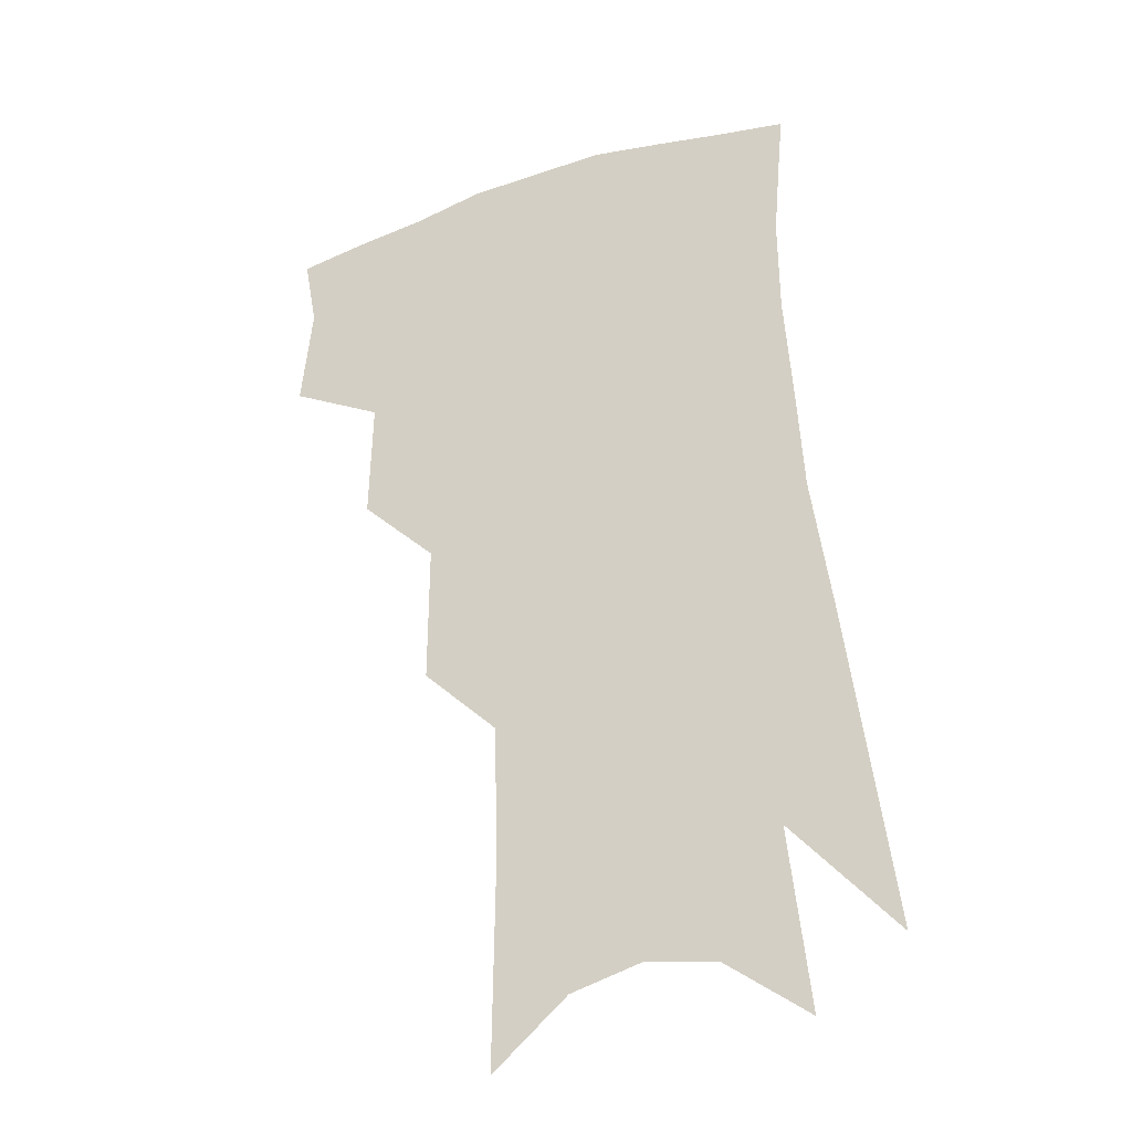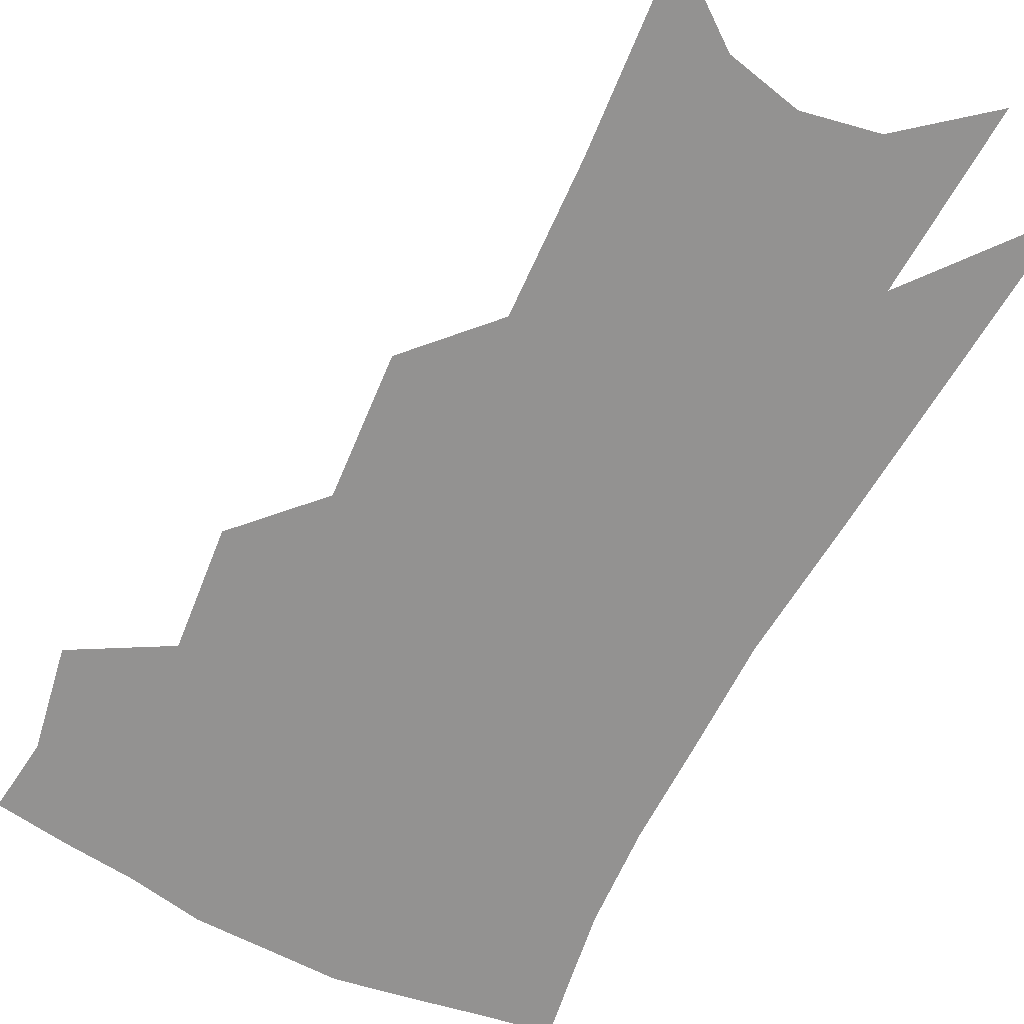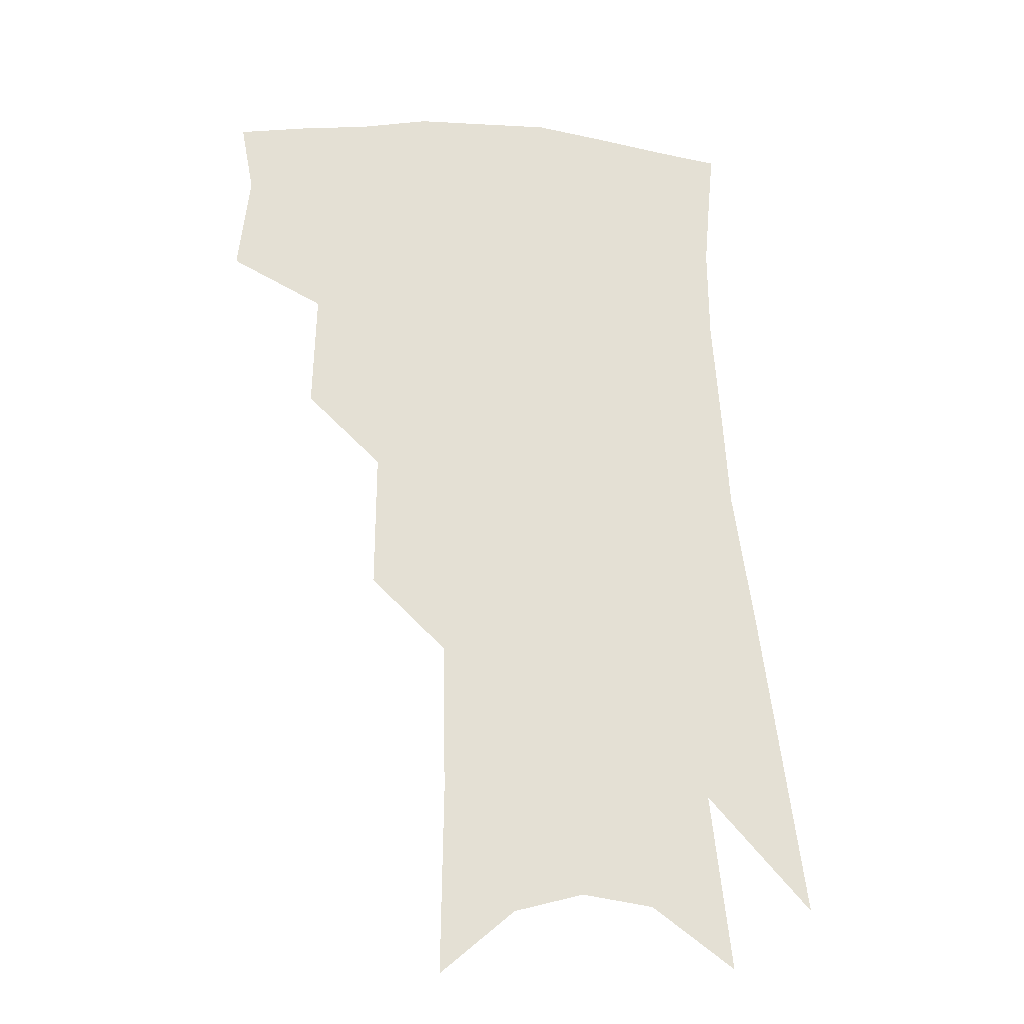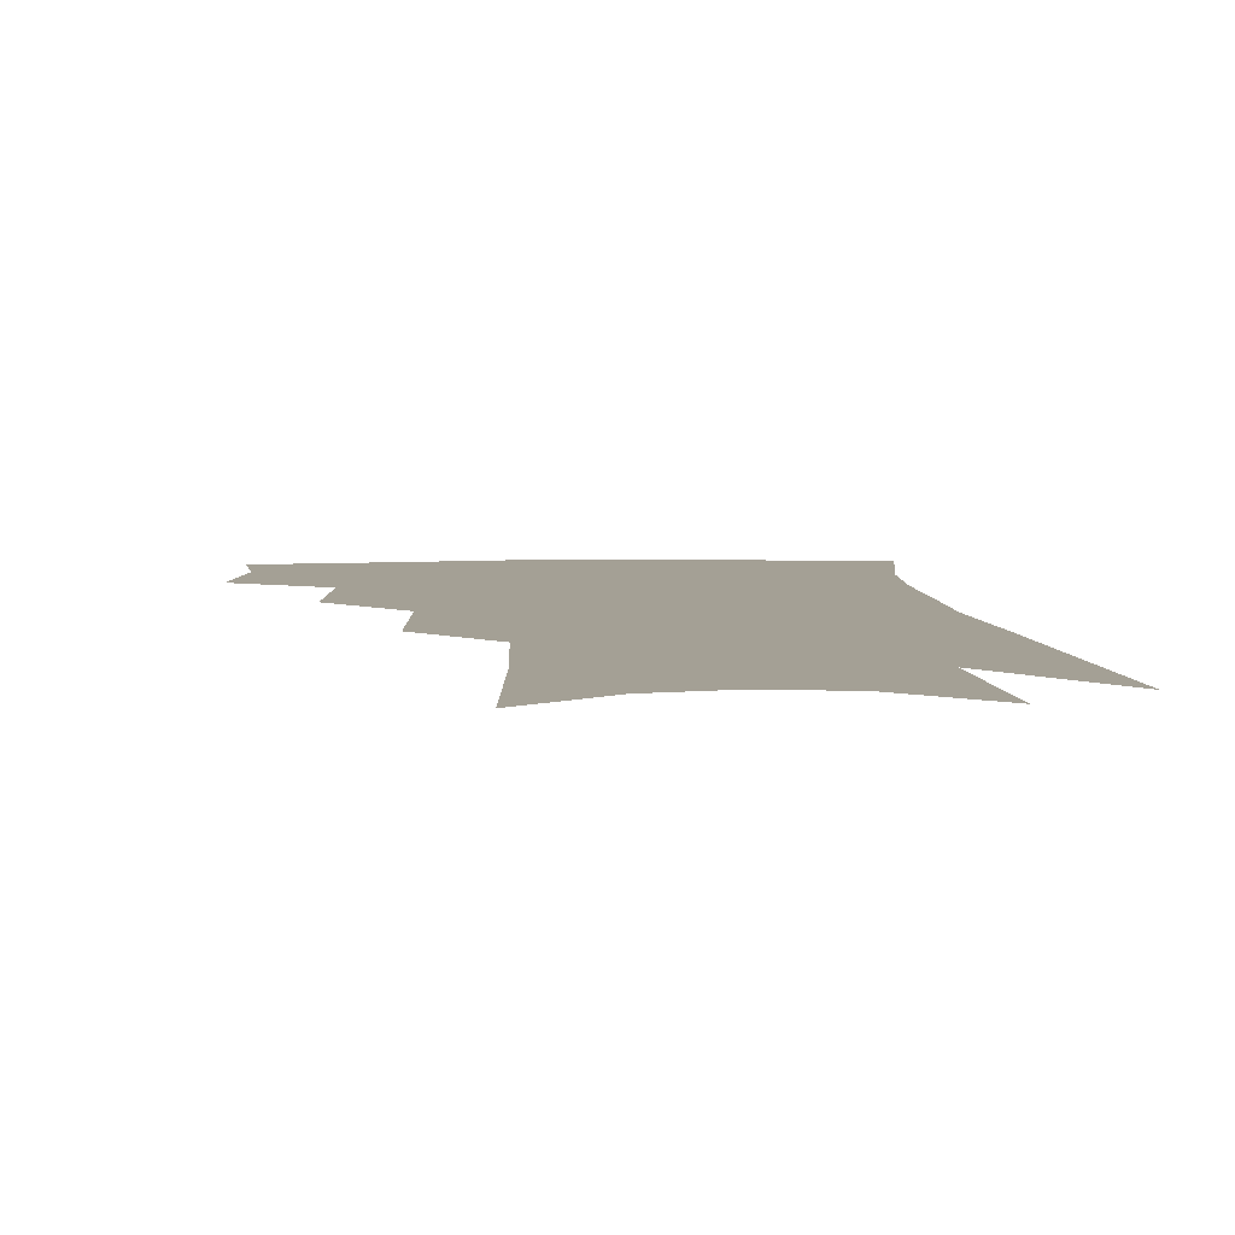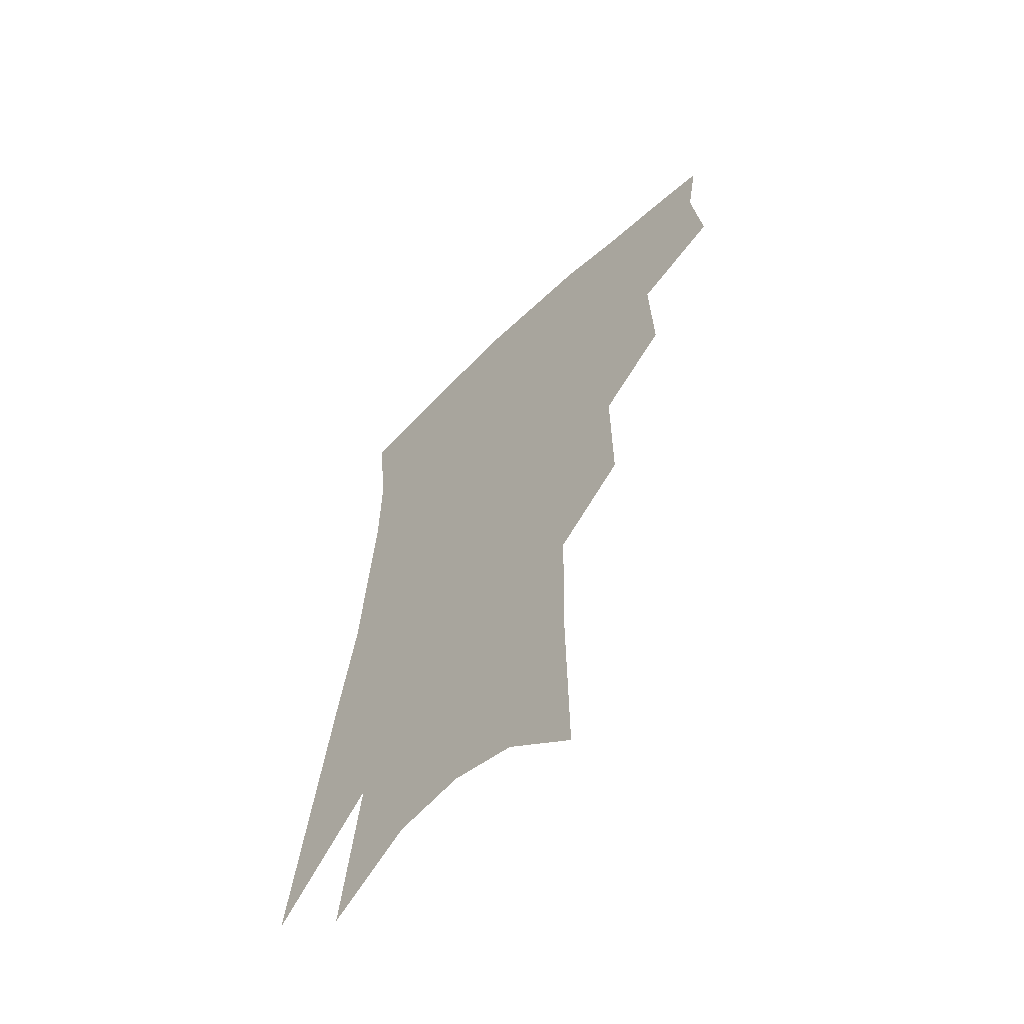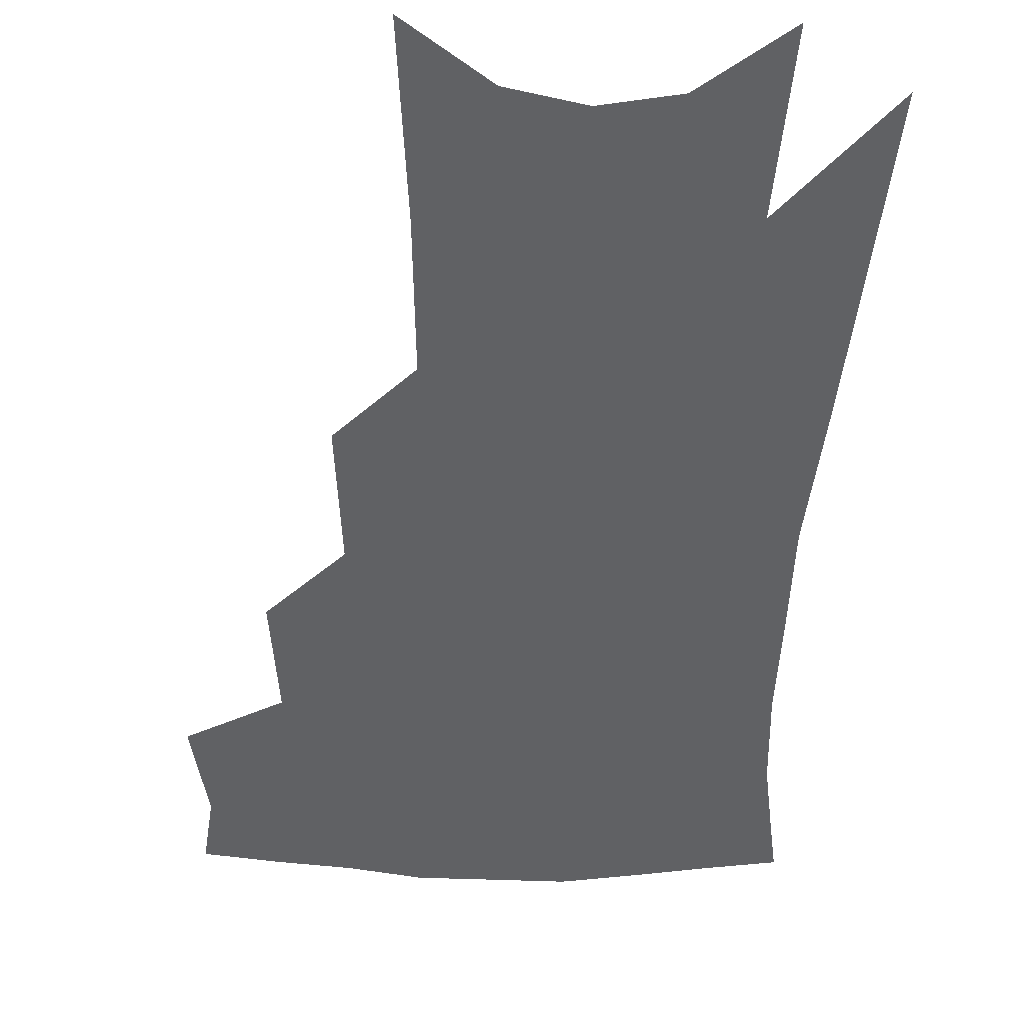
<metadata>
{"format":"obj","ext":"obj","renderer":"f3d","projection":"perspective","resolution":1024,"background":"white","views":[{"elev":-29.3,"azim":22.5,"up":"+Y"},{"elev":-66.5,"azim":-23.2,"up":"+Z"},{"elev":-24.1,"azim":-11.3,"up":"+Y"},{"elev":5.8,"azim":-0.5,"up":"+Z"},{"elev":-61.2,"azim":-134.9,"up":"+Y"},{"elev":-47.0,"azim":1.7,"up":"+Z"}]}
</metadata>
<code>
v 481.9 346.8 0
v 485.6 378.9 0
v 481.5 401.3 0
v 510.5 294.7 0
v 511.6 332.6 0
v 511.3 361.2 0
v 508.1 383.4 0
v 503.6 405.9 0
v 534.3 228.3 0
v 534.6 272.5 0
v 533.9 308.1 0
v 534.7 341.8 0
v 533 365.1 0
v 529.9 387 0
v 526 409.6 0
v 558.7 96.99 0
v 559.5 157.6 0
v 558.6 205.7 0
v 557.8 251 0
v 556.5 285.6 0
v 556.5 319.7 0
v 555.6 344.9 0
v 554.8 368.5 0
v 552.3 390 0
v 548.2 415.1 0
v 582.8 117.8 0
v 581.3 170.9 0
v 579.2 215.8 0
v 577.9 258.1 0
v 577.2 295 0
v 577 324.9 0
v 576.6 348.9 0
v 575.9 370.4 0
v 574.6 391.6 0
v 570.9 416.7 0
v 605.3 124.3 0
v 602.2 179.5 0
v 599.4 224.2 0
v 597.6 263.6 0
v 596.6 298 0
v 596.4 325.6 0
v 596.6 349.8 0
v 597.3 372.3 0
v 596.2 393.1 0
v 593.1 418.4 0
v 628.4 121.3 0
v 623.8 175.4 0
v 619.6 222.7 0
v 617.3 261.6 0
v 616.2 294.5 0
v 615.5 324.8 0
v 616.1 350.9 0
v 617.3 372.4 0
v 618.2 392.6 0
v 616.6 415.7 0
v 655.2 102.2 0
v 648.6 159.3 0
v 641.7 212.7 0
v 639 251.4 0
v 636.6 287.2 0
v 634.9 320.2 0
v 635 348.1 0
v 636.9 371.1 0
v 638.7 391.9 0
v 639 412.9 0
v 682.3 122.6 0
v 674.8 176.8 0
v 668.2 224.3 0
v 661.4 269.5 0
v 659.1 303.5 0
v 656.5 337.4 0
v 656.1 368.6 0
v 657.9 390.7 0
v 659.7 410.7 0
f 5 6 1
f 1 6 2
f 6 7 2
f 2 7 3
f 7 8 3
f 10 11 4
f 4 11 5
f 11 12 5
f 5 12 6
f 12 13 6
f 6 13 7
f 13 14 7
f 7 14 8
f 14 15 8
f 18 19 9
f 9 19 10
f 19 20 10
f 10 20 11
f 20 21 11
f 11 21 12
f 21 22 12
f 12 22 13
f 22 23 13
f 13 23 14
f 23 24 14
f 14 24 15
f 24 25 15
f 16 26 17
f 26 27 17
f 17 27 18
f 27 28 18
f 18 28 19
f 28 29 19
f 19 29 20
f 29 30 20
f 20 30 21
f 30 31 21
f 21 31 22
f 31 32 22
f 22 32 23
f 32 33 23
f 23 33 24
f 33 34 24
f 24 34 25
f 34 35 25
f 26 36 27
f 36 37 27
f 27 37 28
f 37 38 28
f 28 38 29
f 38 39 29
f 29 39 30
f 39 40 30
f 30 40 31
f 40 41 31
f 31 41 32
f 41 42 32
f 32 42 33
f 42 43 33
f 33 43 34
f 43 44 34
f 34 44 35
f 44 45 35
f 36 46 37
f 46 47 37
f 37 47 38
f 47 48 38
f 38 48 39
f 48 49 39
f 39 49 40
f 49 50 40
f 40 50 41
f 50 51 41
f 41 51 42
f 51 52 42
f 42 52 43
f 52 53 43
f 43 53 44
f 53 54 44
f 44 54 45
f 54 55 45
f 46 56 47
f 56 57 47
f 47 57 48
f 57 58 48
f 48 58 49
f 58 59 49
f 49 59 50
f 59 60 50
f 50 60 51
f 60 61 51
f 51 61 52
f 61 62 52
f 52 62 53
f 62 63 53
f 53 63 54
f 63 64 54
f 54 64 55
f 64 65 55
f 57 66 58
f 66 67 58
f 58 67 59
f 67 68 59
f 59 68 60
f 68 69 60
f 60 69 61
f 69 70 61
f 61 70 62
f 70 71 62
f 62 71 63
f 71 72 63
f 63 72 64
f 72 73 64
f 64 73 65
f 73 74 65

</code>
